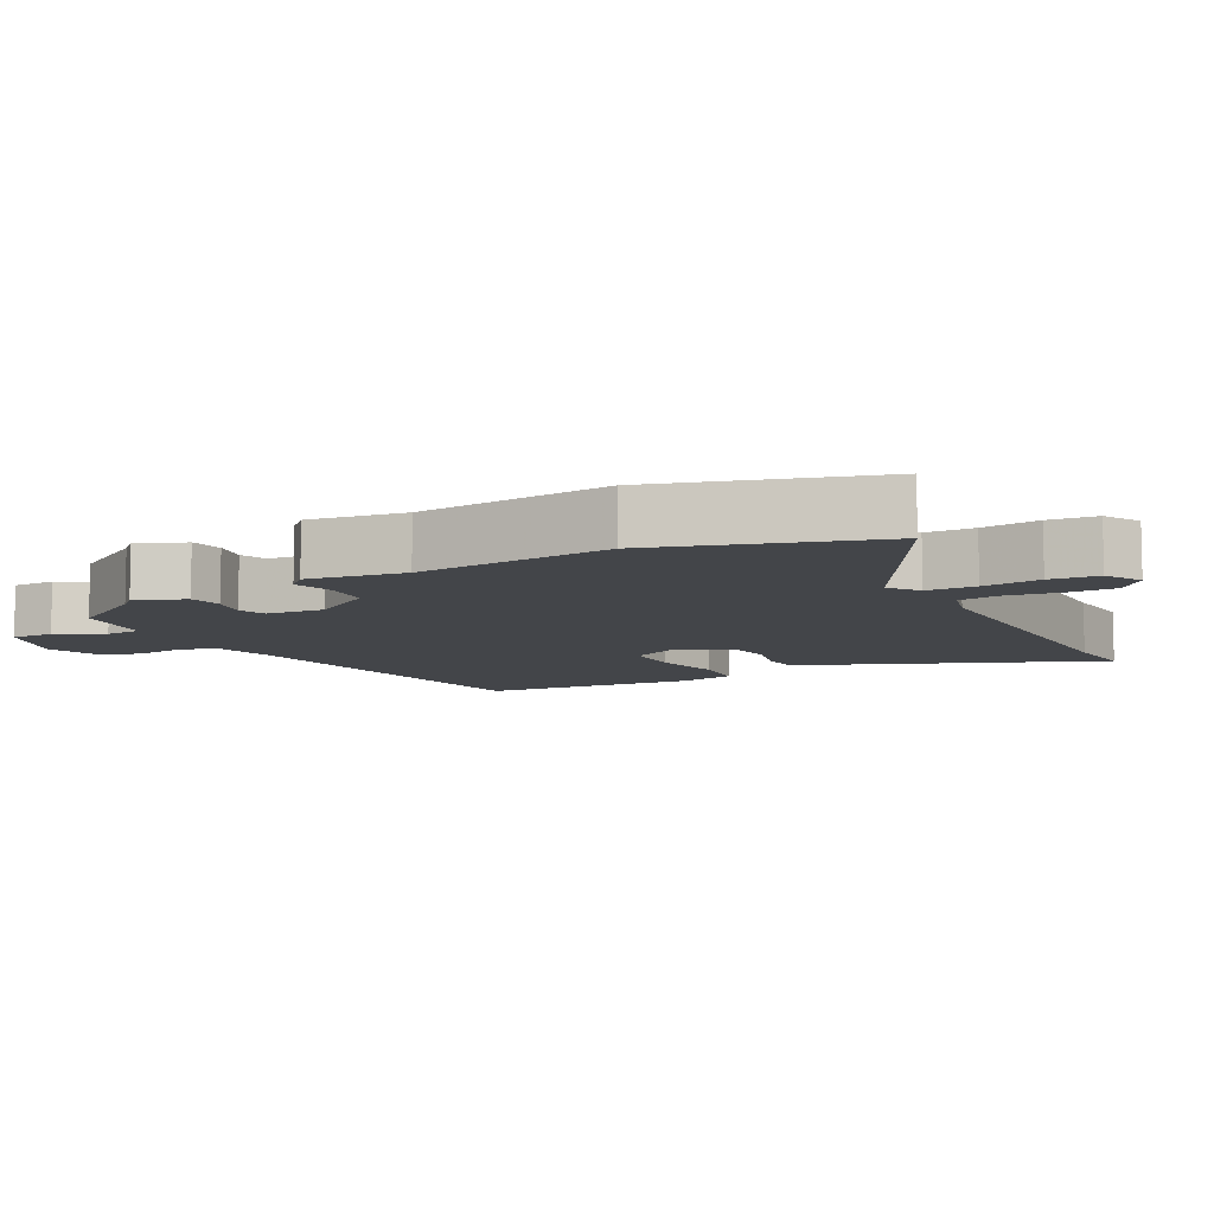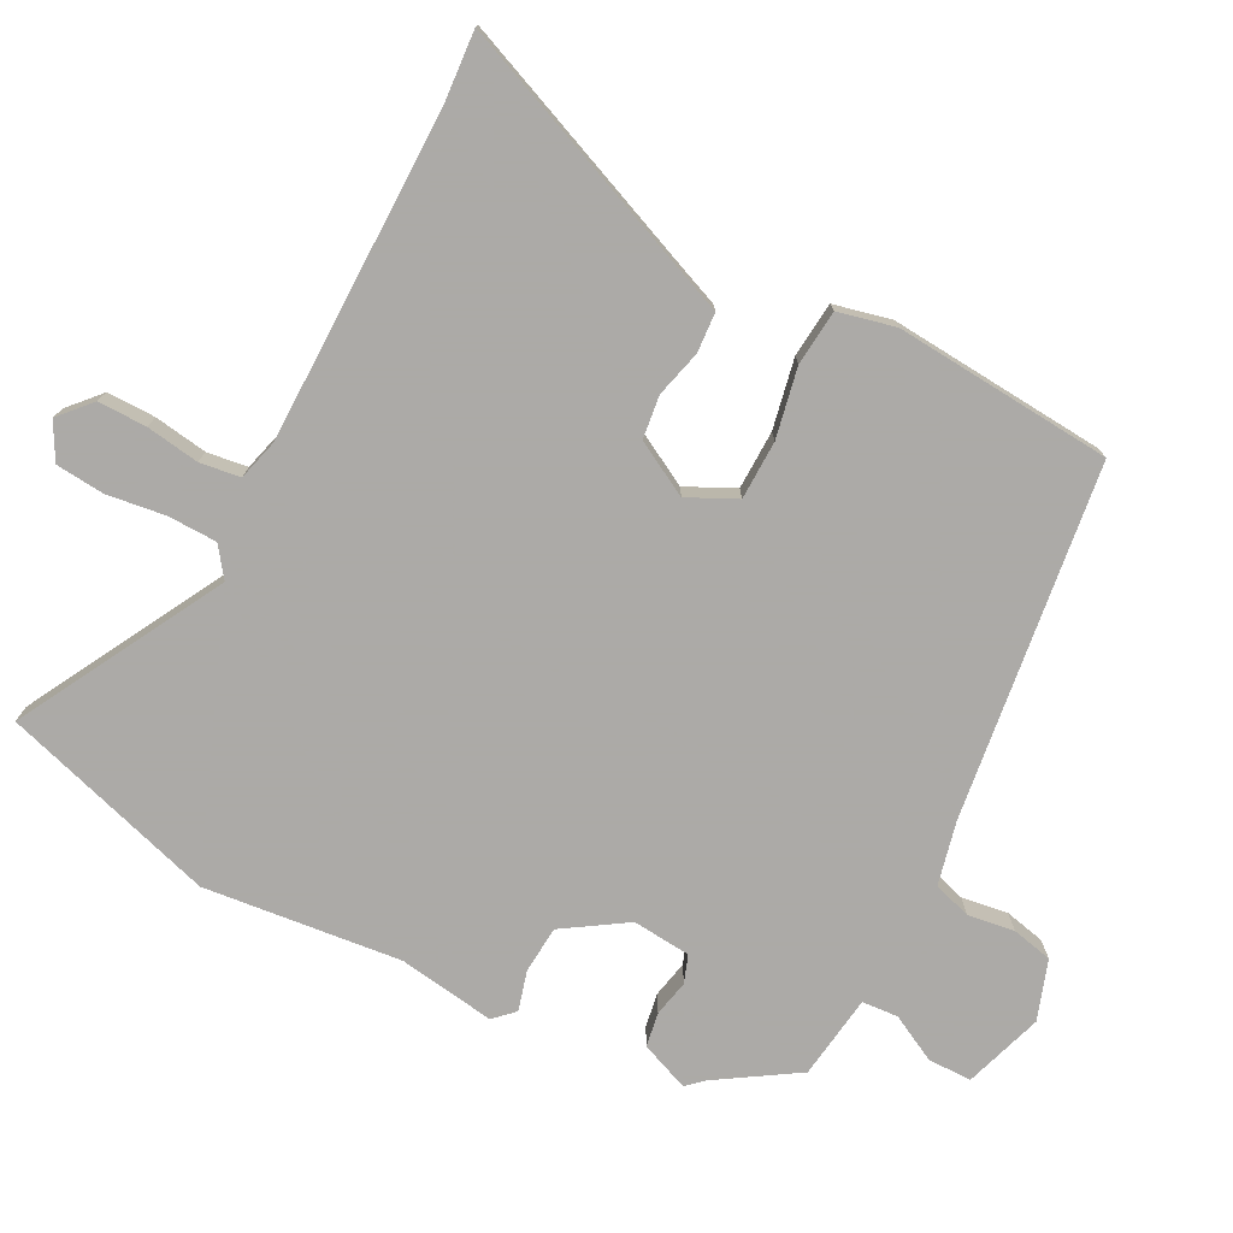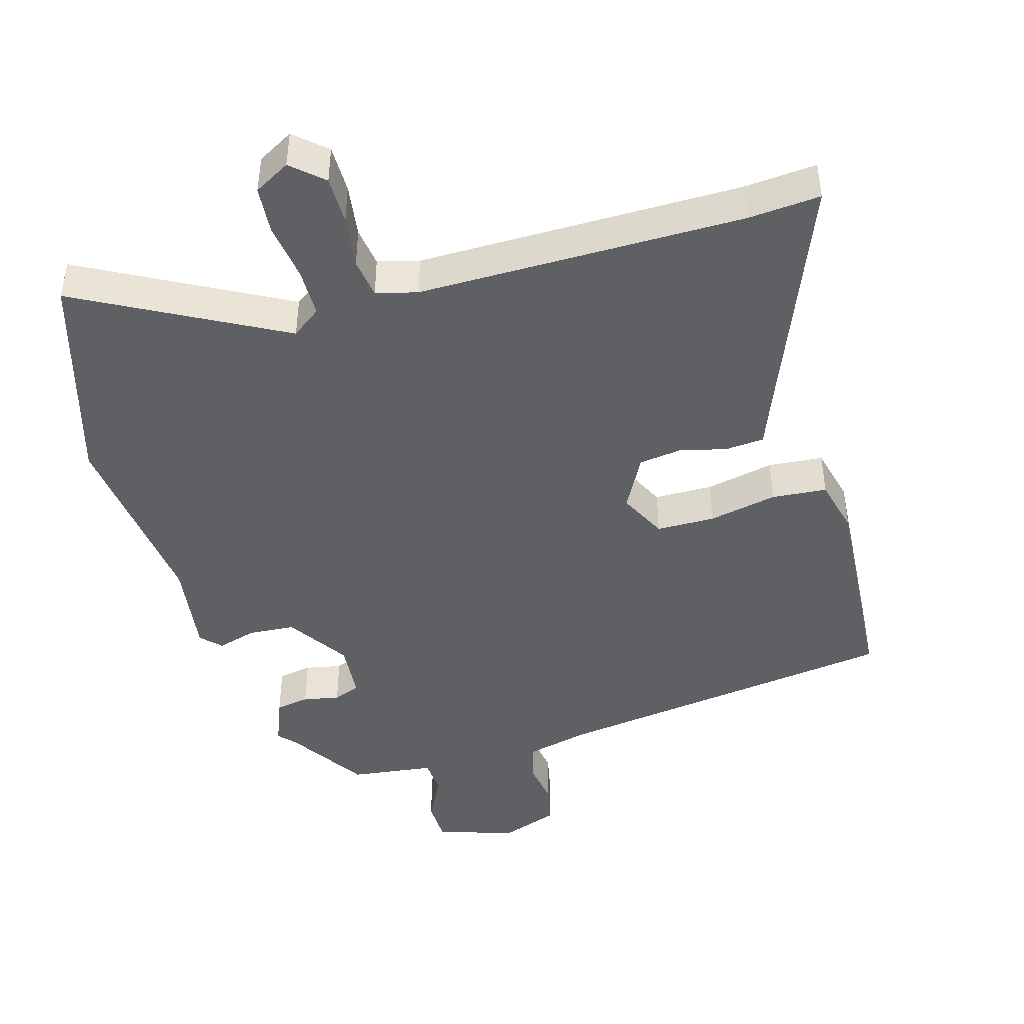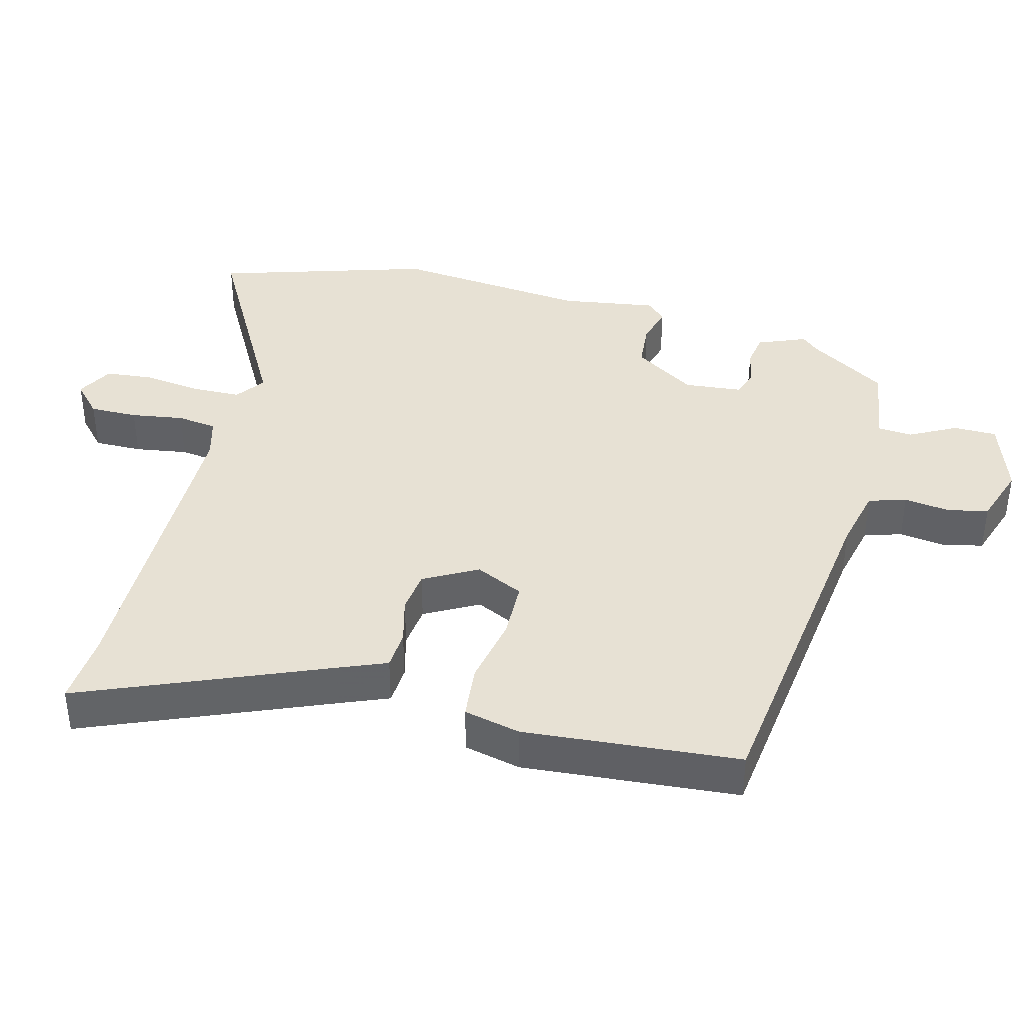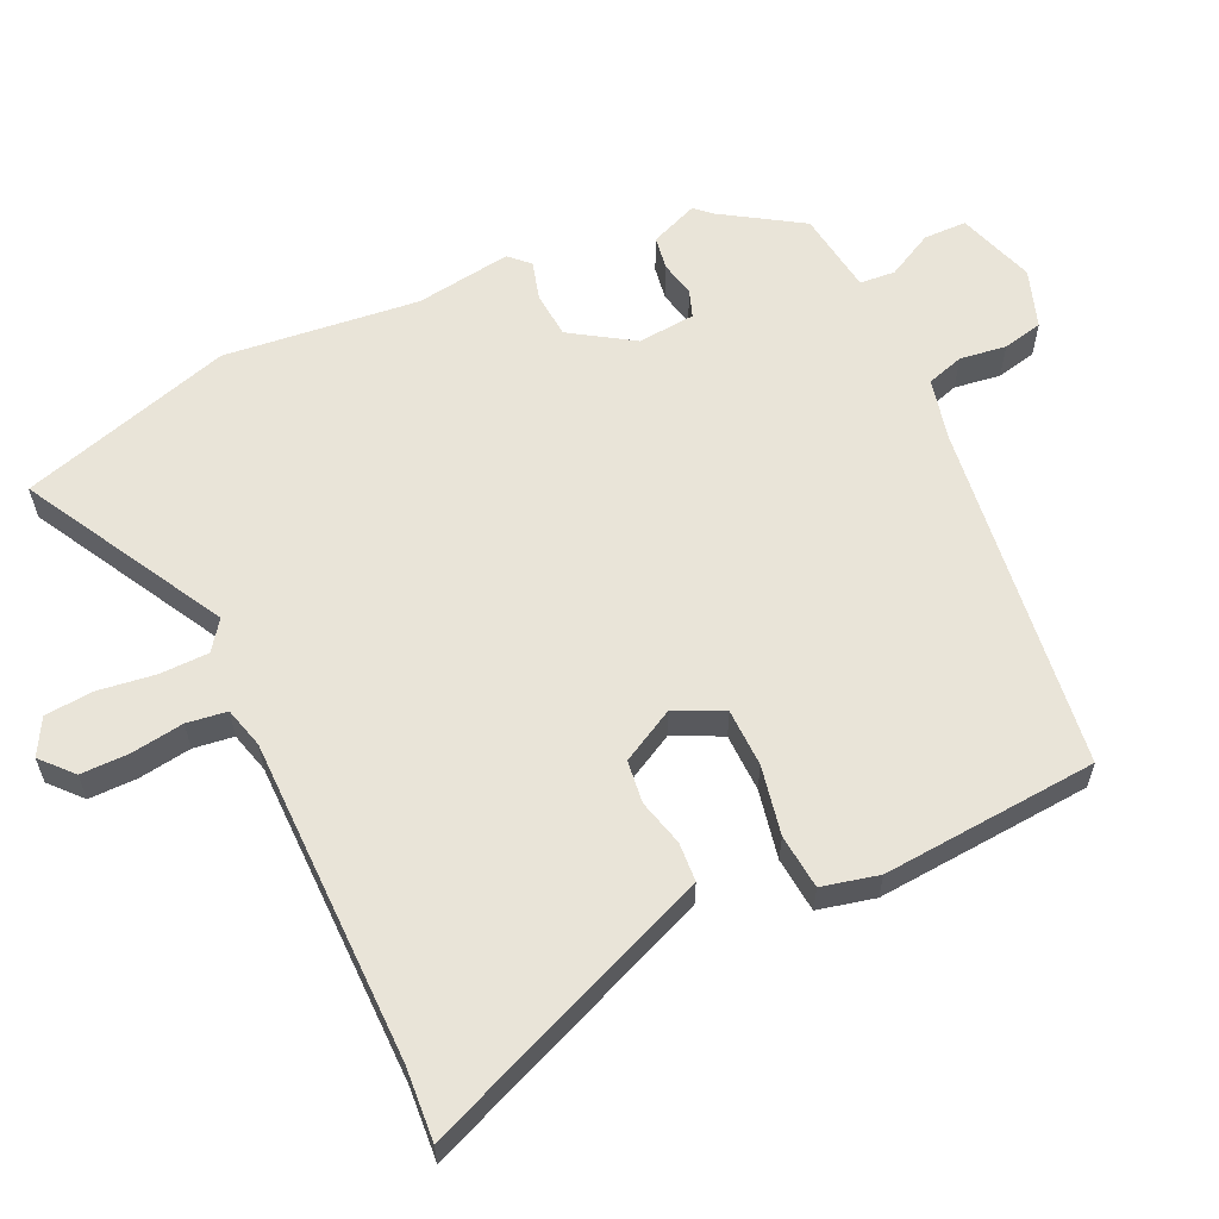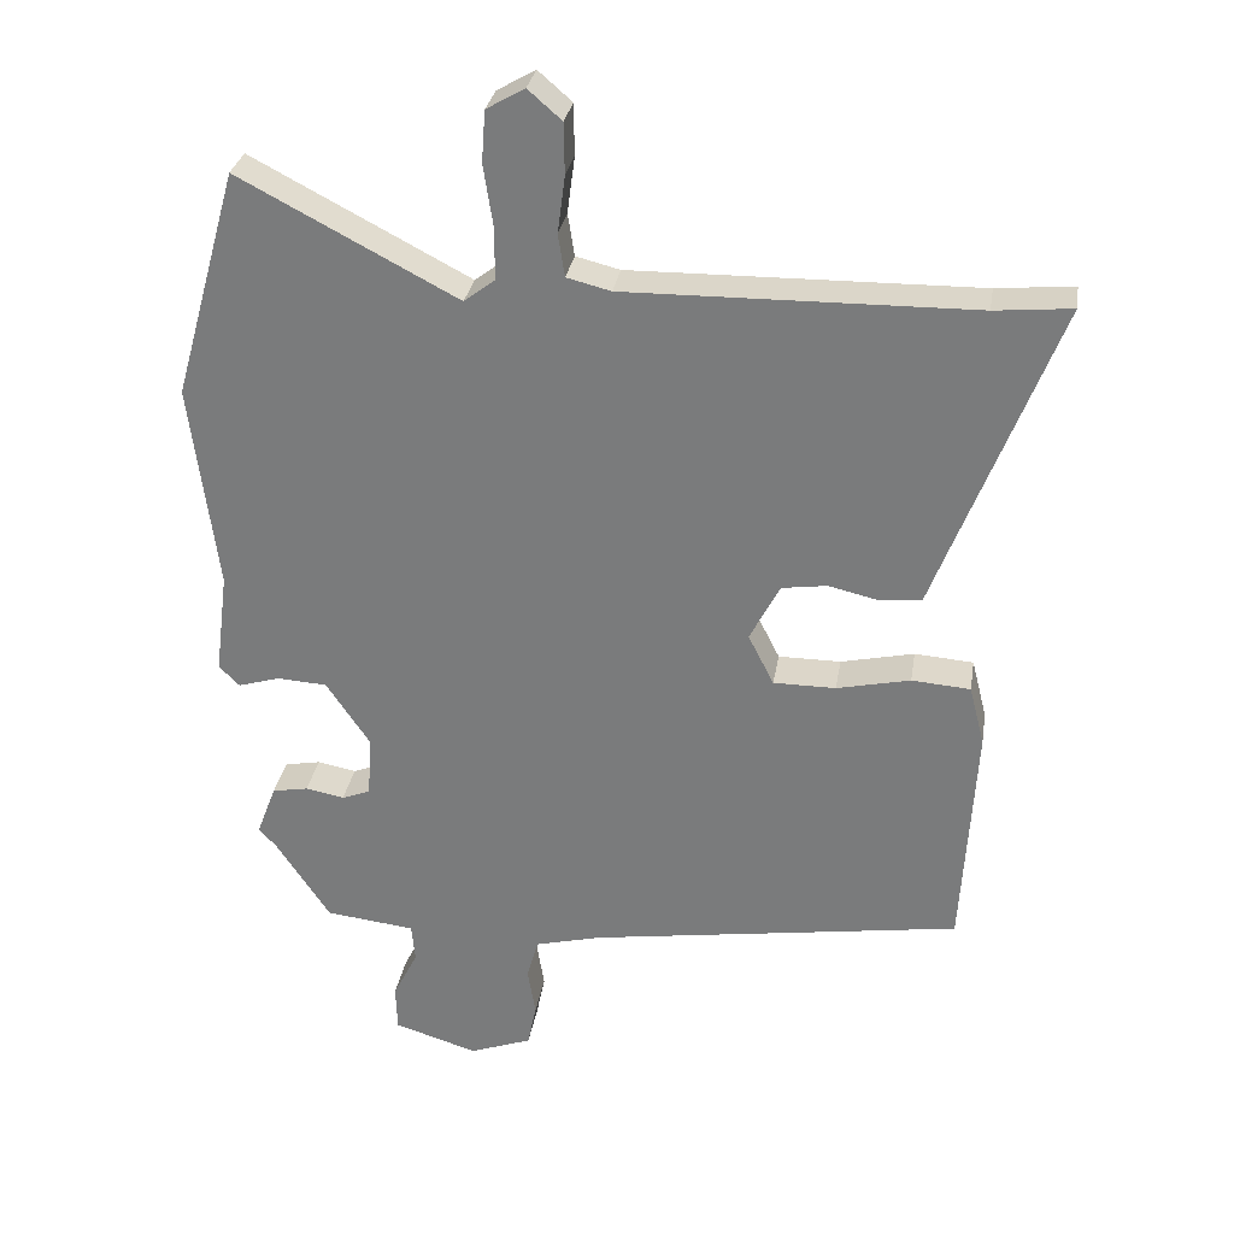
<metadata>
{"format":"obj","ext":"obj","renderer":"f3d","projection":"perspective","resolution":1024,"background":"white","views":[{"elev":-8.6,"azim":-62.8,"up":"+Y"},{"elev":-76.0,"azim":61.4,"up":"+Y"},{"elev":-44.6,"azim":15.4,"up":"+Y"},{"elev":39.4,"azim":103.2,"up":"+Y"},{"elev":60.0,"azim":63.9,"up":"+Y"},{"elev":30.2,"azim":9.2,"up":"+Z"}]}
</metadata>
<code>
v 0.511 0.07 -0.444
v 0.003 0.07 -0.521
v -0.088 0.07 -0.544
v -0.104 0.07 -0.599
v -0.093 0.07 -0.666
v -0.105 0.07 -0.725
v -0.19 0.07 -0.756
v -0.304 0.07 -0.721
v -0.306 0.07 -0.658
v -0.272 0.07 -0.59
v -0.277 0.07 -0.538
v -0.399 0.07 -0.524
v -0.474 0.07 -0.411
v -0.497 0.07 -0.387
v -0.47 0.07 -0.316
v -0.421 0.07 -0.307
v -0.368 0.07 -0.317
v -0.329 0.07 -0.302
v -0.323 0.07 -0.218
v -0.383 0.07 -0.129
v -0.451 0.07 -0.125
v -0.508 0.07 -0.142
v -0.536 0.07 -0.114
v -0.518 0.07 0.026
v -0.554 0.07 0.309
v -0.466 0.07 0.621
v -0.169 0.07 0.466
v -0.127 0.07 0.498
v -0.127 0.07 0.569
v -0.14 0.07 0.653
v -0.135 0.07 0.723
v -0.083 0.07 0.753
v -0.037 0.07 0.713
v -0.036 0.07 0.643
v -0.046 0.07 0.566
v -0.037 0.07 0.508
v 0.023 0.07 0.493
v 0.496 0.07 0.5
v 0.601 0.07 0.51
v 0.463 0.07 0.153
v 0.436 0.07 0.082
v 0.379 0.07 0.077
v 0.311 0.07 0.093
v 0.249 0.07 0.084
v 0.208 0.07 0.005
v 0.243 0.07 -0.064
v 0.328 0.07 -0.064
v 0.428 0.07 -0.042
v 0.508 0.07 -0.048
v 0.529 0.07 -0.13
v 0.511 0 -0.444
v 0.003 0 -0.521
v -0.088 0 -0.544
v -0.104 0 -0.599
v -0.093 0 -0.666
v -0.105 0 -0.725
v -0.19 0 -0.756
v -0.304 0 -0.721
v -0.306 0 -0.658
v -0.272 0 -0.59
v -0.277 0 -0.538
v -0.399 0 -0.524
v -0.474 0 -0.411
v -0.497 0 -0.387
v -0.47 0 -0.316
v -0.421 0 -0.307
v -0.368 0 -0.317
v -0.329 0 -0.302
v -0.323 0 -0.218
v -0.383 0 -0.129
v -0.451 0 -0.125
v -0.508 0 -0.142
v -0.536 0 -0.114
v -0.518 0 0.026
v -0.554 0 0.309
v -0.466 0 0.621
v -0.169 0 0.466
v -0.127 0 0.498
v -0.127 0 0.569
v -0.14 0 0.653
v -0.135 0 0.723
v -0.083 0 0.753
v -0.037 0 0.713
v -0.036 0 0.643
v -0.046 0 0.566
v -0.037 0 0.508
v 0.023 0 0.493
v 0.496 0 0.5
v 0.601 0 0.51
v 0.463 0 0.153
v 0.436 0 0.082
v 0.379 0 0.077
v 0.311 0 0.093
v 0.249 0 0.084
v 0.208 0 0.005
v 0.243 0 -0.064
v 0.328 0 -0.064
v 0.428 0 -0.042
v 0.508 0 -0.048
v 0.529 0 -0.13
f 50 1 2
f 49 50 2
f 48 49 2
f 47 48 2
f 46 47 2 3
f 45 46 3
f 44 45 3
f 40 41 42 43
f 40 43 44
f 39 40 44
f 38 39 44
f 37 38 44
f 36 37 44 3
f 33 34 35
f 32 33 35
f 31 32 35
f 30 31 35
f 29 30 35
f 36 3 4
f 35 36 4
f 29 35 4
f 28 29 4
f 24 25 26 27
f 24 27 28
f 23 24 28
f 22 23 28
f 21 22 28
f 20 21 28
f 19 20 28
f 18 19 28 4
f 15 16 17
f 14 15 17
f 13 14 17
f 13 17 18
f 12 13 18
f 11 12 18
f 8 9 10
f 7 8 10
f 6 7 10
f 5 6 10
f 4 5 10
f 4 10 11
f 4 11 18
f 52 51 100
f 52 100 99
f 52 99 98
f 52 98 97
f 53 52 97 96
f 53 96 95
f 53 95 94
f 93 92 91 90
f 94 93 90
f 94 90 89
f 94 89 88
f 94 88 87
f 53 94 87 86
f 85 84 83
f 85 83 82
f 85 82 81
f 85 81 80
f 85 80 79
f 54 53 86
f 54 86 85
f 54 85 79
f 54 79 78
f 77 76 75 74
f 78 77 74
f 78 74 73
f 78 73 72
f 78 72 71
f 78 71 70
f 78 70 69
f 54 78 69 68
f 67 66 65
f 67 65 64
f 67 64 63
f 68 67 63
f 68 63 62
f 68 62 61
f 60 59 58
f 60 58 57
f 60 57 56
f 60 56 55
f 60 55 54
f 61 60 54
f 68 61 54
f 1 51 52 2
f 2 52 53 3
f 3 53 54 4
f 4 54 55 5
f 5 55 56 6
f 6 56 57 7
f 7 57 58 8
f 8 58 59 9
f 9 59 60 10
f 10 60 61 11
f 11 61 62 12
f 12 62 63 13
f 13 63 64 14
f 14 64 65 15
f 15 65 66 16
f 16 66 67 17
f 17 67 68 18
f 18 68 69 19
f 19 69 70 20
f 20 70 71 21
f 21 71 72 22
f 22 72 73 23
f 23 73 74 24
f 24 74 75 25
f 25 75 76 26
f 26 76 77 27
f 27 77 78 28
f 28 78 79 29
f 29 79 80 30
f 30 80 81 31
f 31 81 82 32
f 32 82 83 33
f 33 83 84 34
f 34 84 85 35
f 35 85 86 36
f 36 86 87 37
f 37 87 88 38
f 38 88 89 39
f 39 89 90 40
f 40 90 91 41
f 41 91 92 42
f 42 92 93 43
f 43 93 94 44
f 44 94 95 45
f 45 95 96 46
f 46 96 97 47
f 47 97 98 48
f 48 98 99 49
f 49 99 100 50
f 50 100 51 1

</code>
